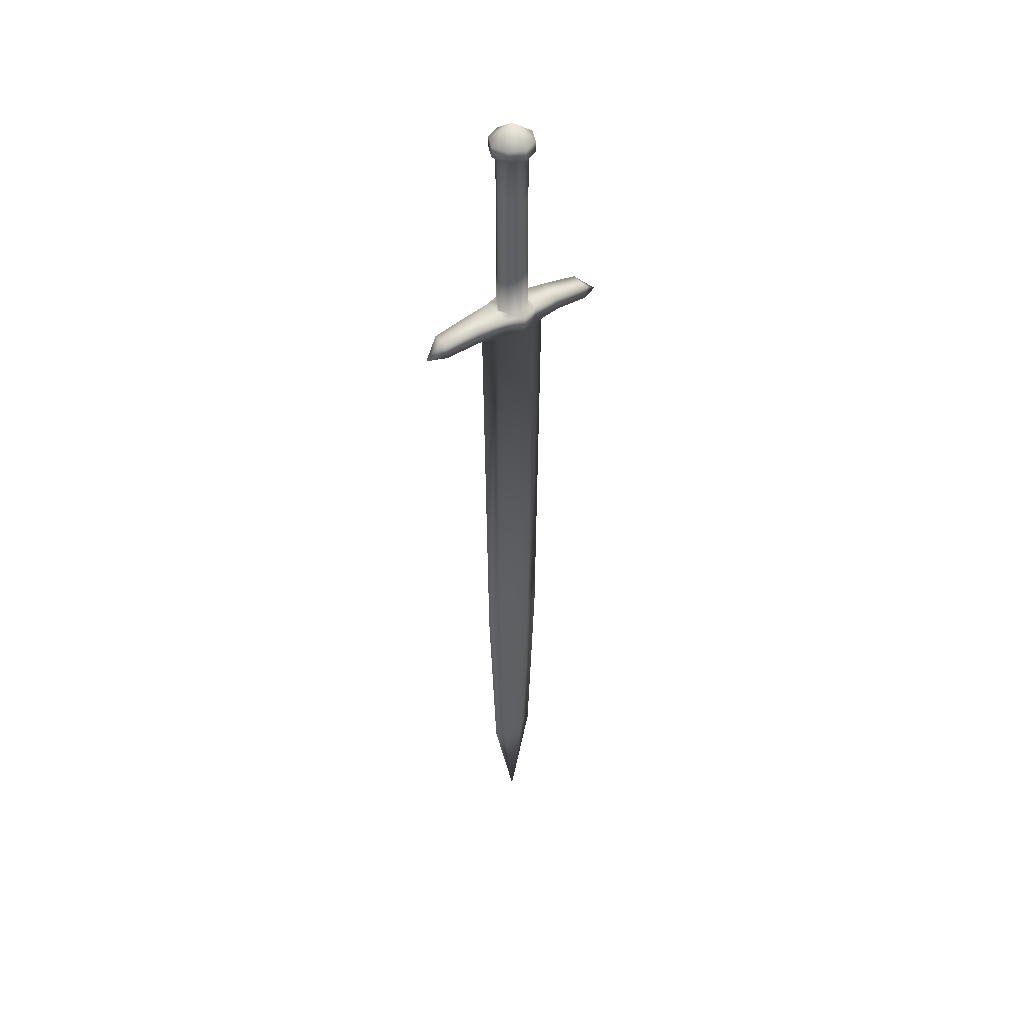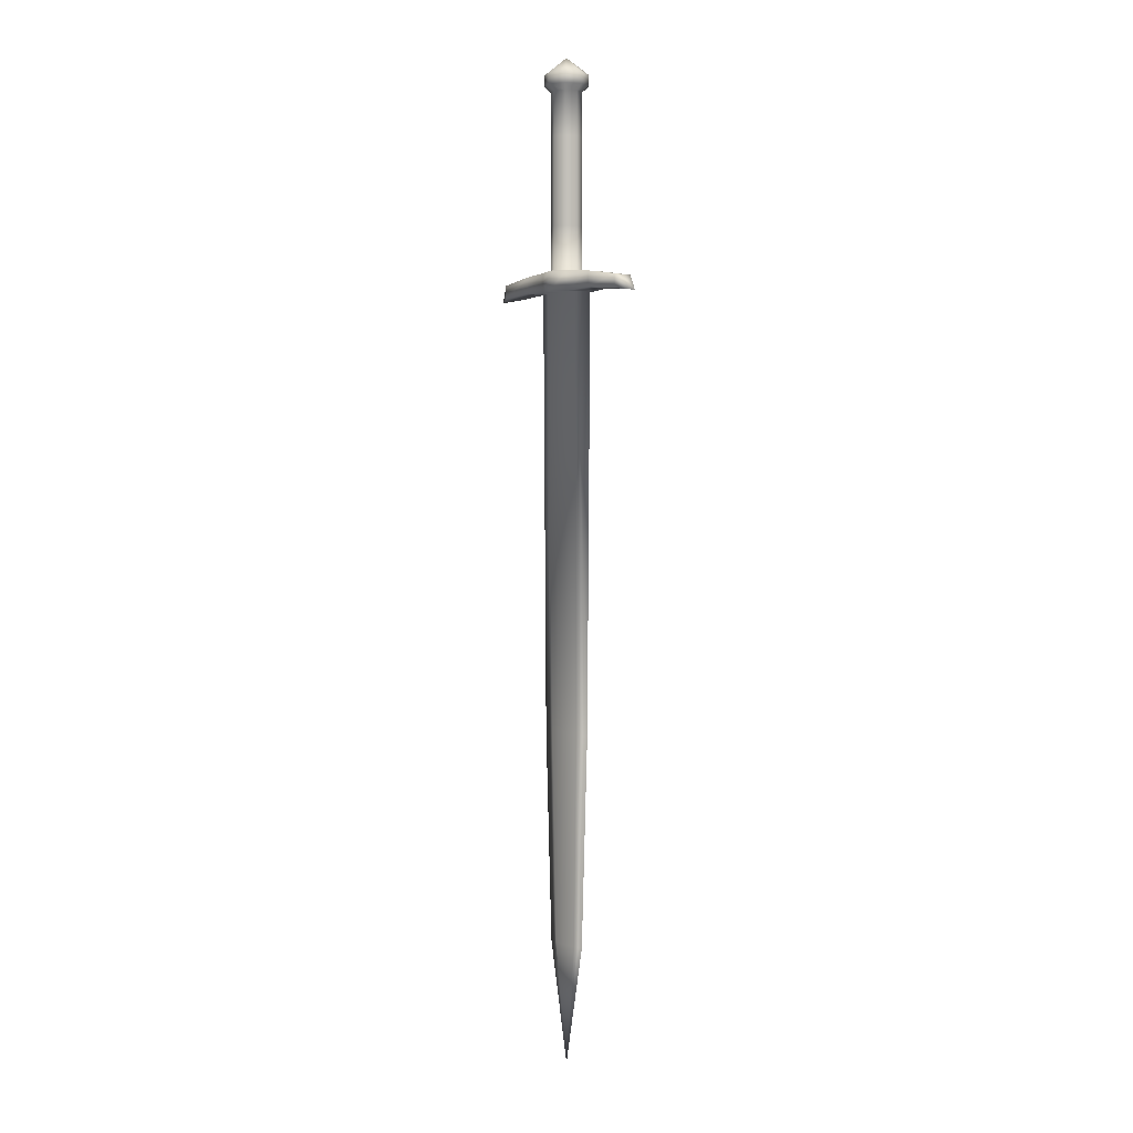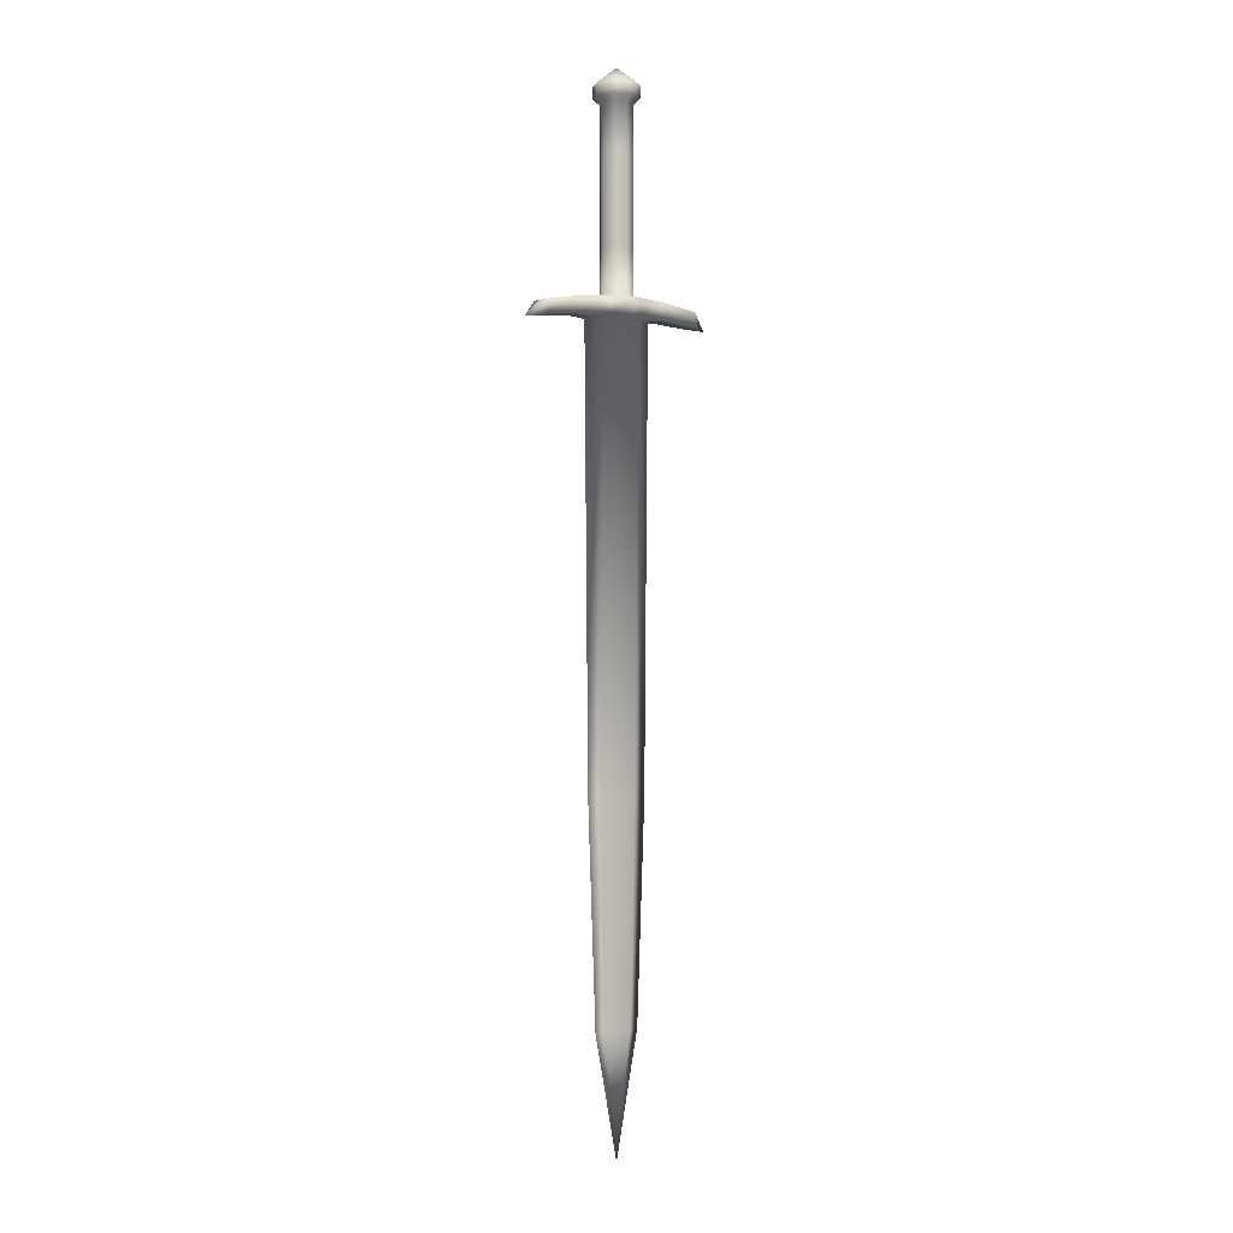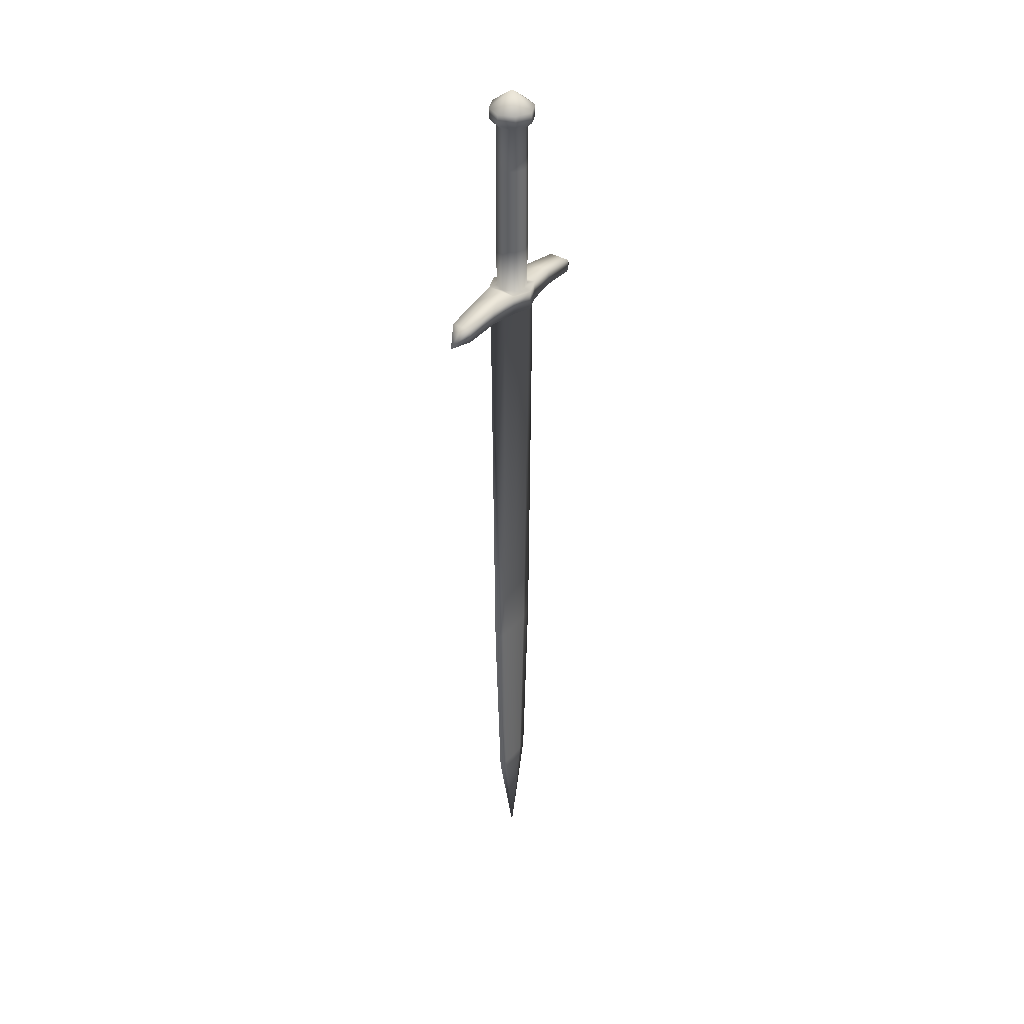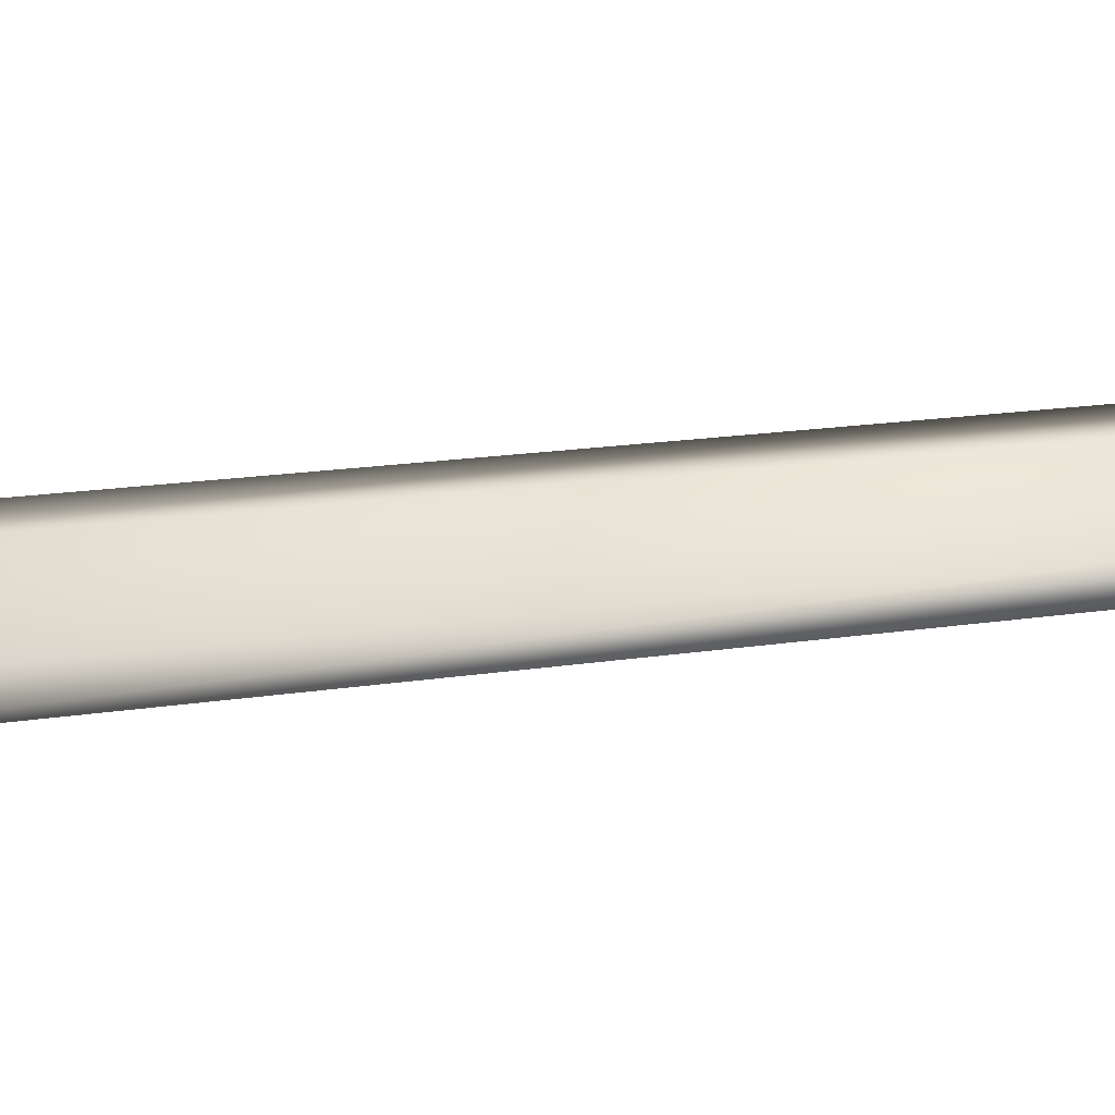
<metadata>
{"format":"obj","ext":"obj","renderer":"f3d","projection":"perspective","resolution":1024,"background":"white","views":[{"elev":45.4,"azim":-34.5,"up":"+Z"},{"elev":2.8,"azim":-130.0,"up":"+Z"},{"elev":0.6,"azim":-36.2,"up":"+Z"},{"elev":38.4,"azim":126.0,"up":"+Z"},{"elev":57.6,"azim":83.7,"up":"+Y"}]}
</metadata>
<code>
o cube1
v -0.07237 0.07216 1.04
v 0.07237 0.07216 1.04
v -0.07237 0.07216 -0.1058
v 0.07237 0.07216 -0.1058
v 0.07237 0.07216 0.467
v -0.07237 0.07216 0.467
v 0.07237 0.07216 0.7534
v -0.07237 0.07216 0.7534
v -0.07237 0.07216 0.1806
v 0.07237 0.07216 0.1806
v 0 0.1058 0.1806
v 0 0.1058 0.7534
v 0 0.1058 0.467
v 0 0.1058 -0.1058
v 0 0.1058 1.04
v -0.1058 0 0.1806
v 0.1058 0 0.1806
v -0.1058 0 0.7534
v 0.1058 0 0.7534
v -0.1058 0 0.467
v 0.1058 0 0.467
v 0.1058 0 -0.1058
v -0.1058 0 -0.1058
v 0.1058 0 1.04
v -0.1058 0 1.04
v 1.623e-17 0.15 1.15
v 0.15 0 1.15
v -0.15 0 1.15
v -0.1026 0.1023 1.15
v 0.1026 0.1023 1.15
v 8.95e-19 0 1.262
v -0.1026 0.1023 1.077
v 0.1026 0.1023 1.077
v 0 0.15 1.077
v 0.15 0 1.077
v -0.15 0 1.077
v 2.726e-17 0.1472 -0.2455
v 0.273 0 -0.2455
v -0.273 0 -0.2455
v 0.1162 0.1004 -0.2455
v -0.1162 0.1004 -0.2455
v -0.1162 0.1004 -0.1152
v 0.1162 0.1004 -0.1152
v 3.802e-18 0.1472 -0.1152
v 0.1162 0 -0.1152
v -0.1162 0 -0.1152
v 0.3075 1.402e-18 -0.2324
v 0.3075 1.402e-18 -0.1284
v 0.3075 0.08012 -0.2324
v 0.3075 0.08012 -0.1284
v -0.3075 -1.869e-18 -0.2324
v -0.3075 -1.869e-18 -0.1284
v -0.3075 0.08012 -0.1284
v -0.3075 0.08012 -0.2324
v 0.5457 2.248e-18 -0.2534
v 0.5457 2.248e-18 -0.1653
v 0.5457 0.06787 -0.2534
v 0.5457 0.06787 -0.1653
v -0.5457 -2.248e-18 -0.2534
v -0.5457 -2.248e-18 -0.1653
v -0.5457 0.06787 -0.1653
v -0.5457 0.06787 -0.2534
v 0.2358 0 -0.2455
v -0.2358 0 -0.2455
v -0.1374 0.04204 -0.2455
v 2.169e-17 0.05417 -0.2455
v 0.1374 0.04204 -0.2455
v -0.6642 -9.627e-18 -0.2711
v 0.6642 9.627e-18 -0.2711
v 0.2099 0 -3.112
v -0.2099 0 -3.112
v -0.1223 0.01993 -3.112
v 1.778e-17 0.02568 -3.112
v 0.1223 0.01993 -3.112
v 0.1556 0 -4.514
v -0.1556 0 -4.514
v -0.09069 0.01362 -4.514
v 9.596e-18 0.01755 -4.514
v 0.09069 0.01362 -4.514
v -2.429e-17 0 -5.305
v -0.07237 -0.07216 1.04
v 0.07237 -0.07216 1.04
v -0.07237 -0.07216 -0.1058
v 0.07237 -0.07216 -0.1058
v 0.07237 -0.07216 0.467
v -0.07237 -0.07216 0.467
v 0.07237 -0.07216 0.7534
v -0.07237 -0.07216 0.7534
v -0.07237 -0.07216 0.1806
v 0.07237 -0.07216 0.1806
v 1.041e-19 -0.1058 0.1806
v 1.041e-19 -0.1058 0.7534
v 1.041e-19 -0.1058 0.467
v 1.041e-19 -0.1058 -0.1058
v 1.041e-19 -0.1058 1.04
v 1.638e-17 -0.15 1.15
v -0.1026 -0.1023 1.15
v 0.1026 -0.1023 1.15
v -0.1026 -0.1023 1.077
v 0.1026 -0.1023 1.077
v 1.476e-19 -0.15 1.077
v 2.74e-17 -0.1472 -0.2455
v 0.1162 -0.1004 -0.2455
v -0.1162 -0.1004 -0.2455
v -0.1162 -0.1004 -0.1152
v 0.1162 -0.1004 -0.1152
v 3.946e-18 -0.1472 -0.1152
v 0.3075 -0.08012 -0.2324
v 0.3075 -0.08012 -0.1284
v -0.3075 -0.08012 -0.1284
v -0.3075 -0.08012 -0.2324
v 0.5457 -0.06787 -0.2534
v 0.5457 -0.06787 -0.1653
v -0.5457 -0.06787 -0.1653
v -0.5457 -0.06787 -0.2534
v -0.1374 -0.04204 -0.2455
v 2.174e-17 -0.05417 -0.2455
v 0.1374 -0.04204 -0.2455
v -0.1223 -0.01993 -3.112
v 1.78e-17 -0.02568 -3.112
v 0.1223 -0.01993 -3.112
v -0.09069 -0.01362 -4.514
v 9.614e-18 -0.01755 -4.514
v 0.09069 -0.01362 -4.514
g cube1_cube1_auv
f 1 32 34 15
f 2 33 35 24
f 3 9 11 14
f 3 23 16 9
f 3 42 46 23
f 4 10 17 22
f 4 14 11 10
f 4 43 44 14
f 5 7 19 21
f 5 13 12 7
f 5 21 17 10
f 6 8 12 13
f 6 13 11 9
f 6 20 18 8
f 7 12 15 2
f 8 18 25 1
f 9 16 20 6
f 10 11 13 5
f 14 44 42 3
f 15 12 8 1
f 15 34 33 2
f 16 89 86 20
f 17 90 84 22
f 18 88 81 25
f 19 87 85 21
f 20 86 88 18
f 21 85 90 17
f 22 45 43 4
f 22 84 106 45
f 23 83 89 16
f 24 19 7 2
f 24 82 87 19
f 25 36 32 1
f 25 81 99 36
f 26 29 31
f 26 34 32 29
f 27 98 100 35
f 28 29 32 36
f 28 31 29
f 28 97 31
f 30 31 27
f 30 33 34 26
f 31 30 26
f 31 97 96
f 31 98 27
f 35 33 30 27
f 35 100 82 24
f 36 99 97 28
f 37 41 42 44
f 37 66 65 41
f 38 40 49 47
f 38 63 67 40
f 38 103 118 63
f 39 104 111 51
f 40 67 66 37
f 41 54 53 42
f 41 65 64 39
f 42 53 52 46
f 43 50 49 40
f 44 43 40 37
f 45 48 50 43
f 45 106 109 48
f 46 105 83 23
f 47 49 57 55
f 47 108 103 38
f 48 56 58 50
f 48 109 113 56
f 50 58 57 49
f 51 54 41 39
f 51 111 115 59
f 52 110 105 46
f 53 61 60 52
f 54 62 61 53
f 55 112 108 47
f 56 69 58
f 56 113 69
f 57 69 55
f 58 69 57
f 59 62 54 51
f 59 68 62
f 59 115 68
f 60 114 110 52
f 61 68 60
f 62 68 61
f 63 70 74 67
f 63 118 121 70
f 64 116 104 39
f 65 72 71 64
f 66 73 72 65
f 67 74 73 66
f 68 114 60
f 69 112 55
f 70 75 79 74
f 70 121 124 75
f 71 119 116 64
f 72 77 76 71
f 73 78 77 72
f 74 79 78 73
f 75 80 79
f 75 124 80
f 76 122 119 71
f 77 80 76
f 78 80 77
f 79 80 78
f 80 122 76
f 81 88 92 95
f 82 95 92 87
f 82 100 101 95
f 83 105 107 94
f 85 93 91 90
f 87 92 93 85
f 89 91 93 86
f 90 91 94 84
f 93 92 88 86
f 94 91 89 83
f 94 107 106 84
f 95 101 99 81
f 96 98 31
f 96 101 100 98
f 97 99 101 96
f 102 103 106 107
f 102 117 118 103
f 103 108 109 106
f 104 116 117 102
f 105 110 111 104
f 107 105 104 102
f 108 112 113 109
f 110 114 115 111
f 112 69 113
f 114 68 115
f 116 119 120 117
f 117 120 121 118
f 119 122 123 120
f 120 123 124 121
f 122 80 123
f 123 80 124

</code>
